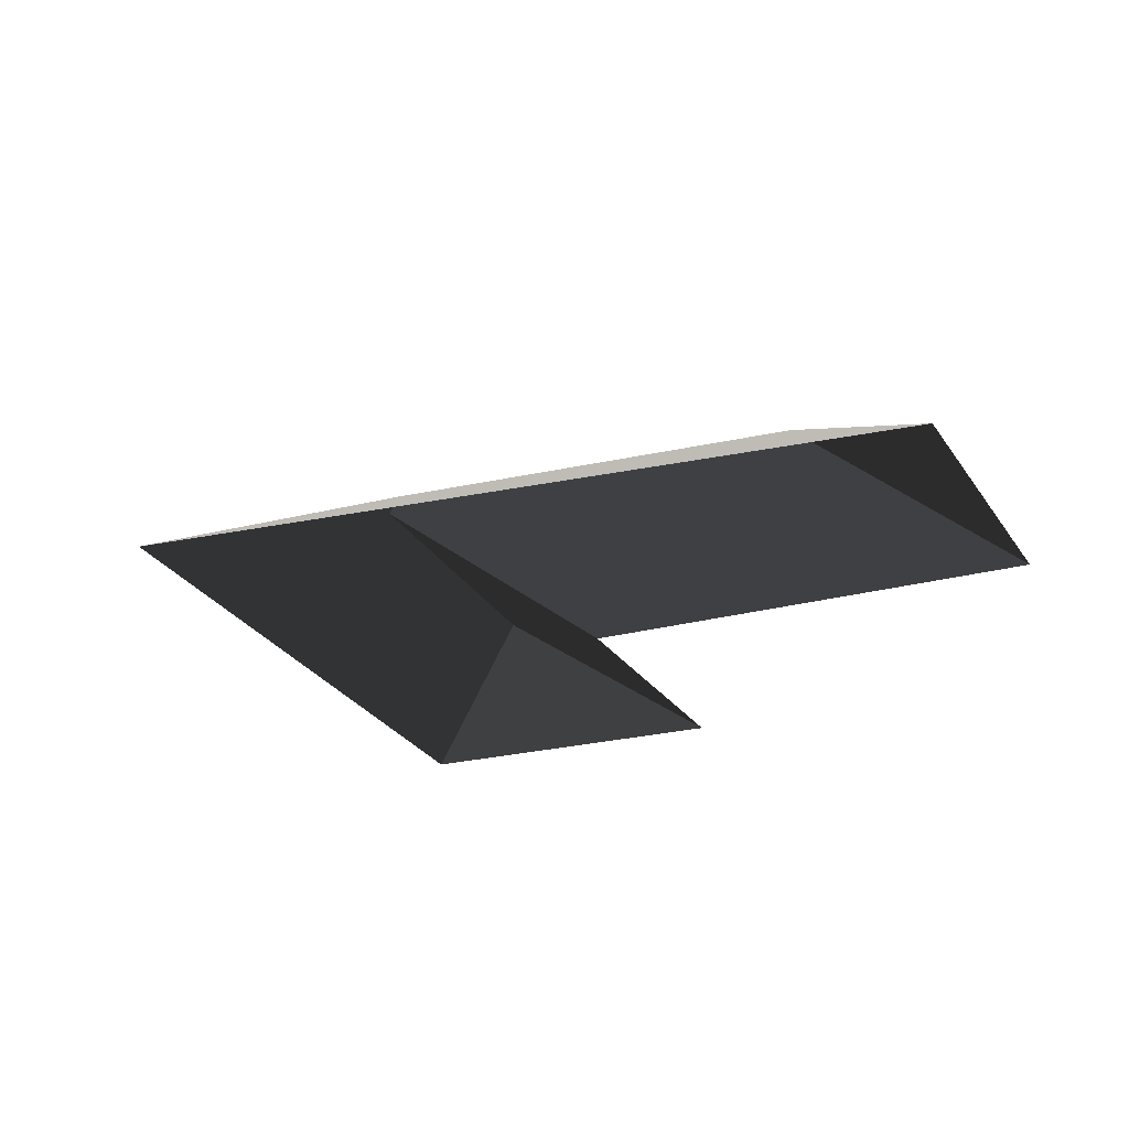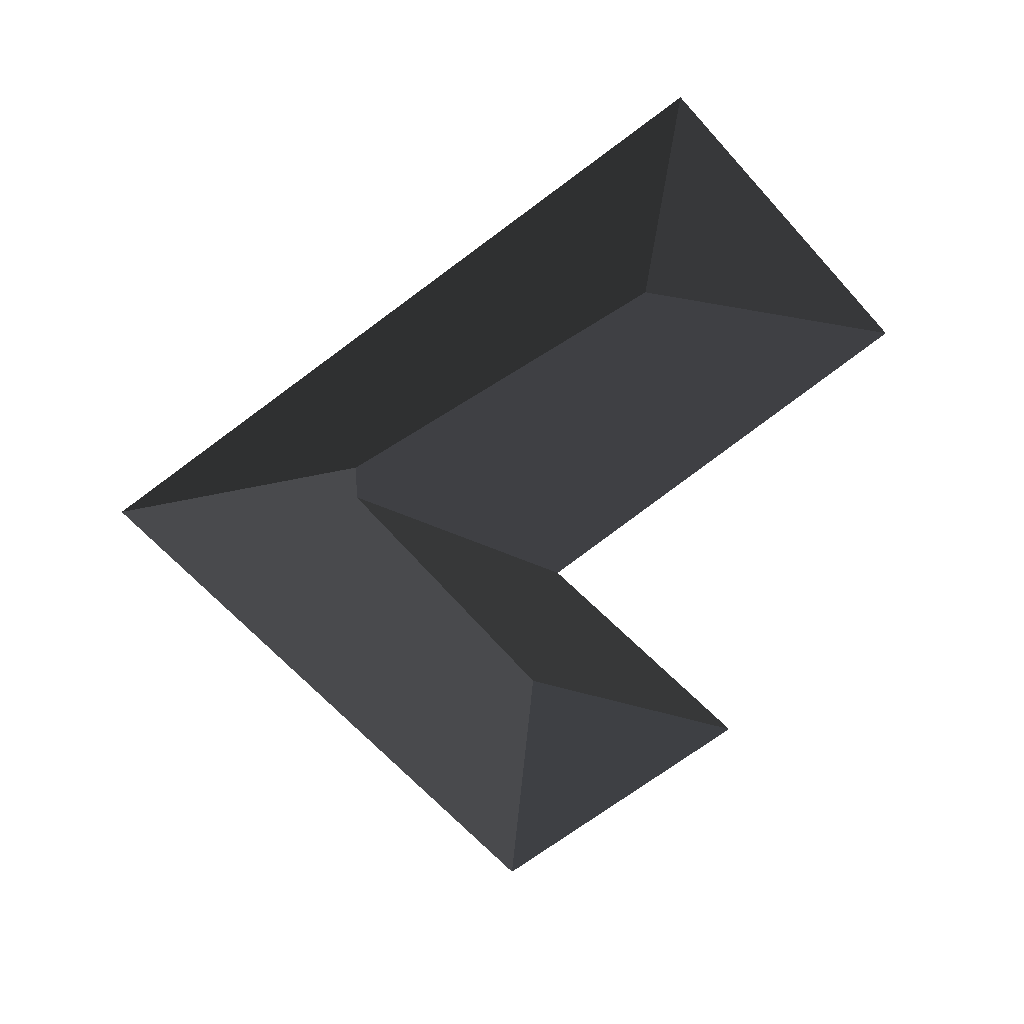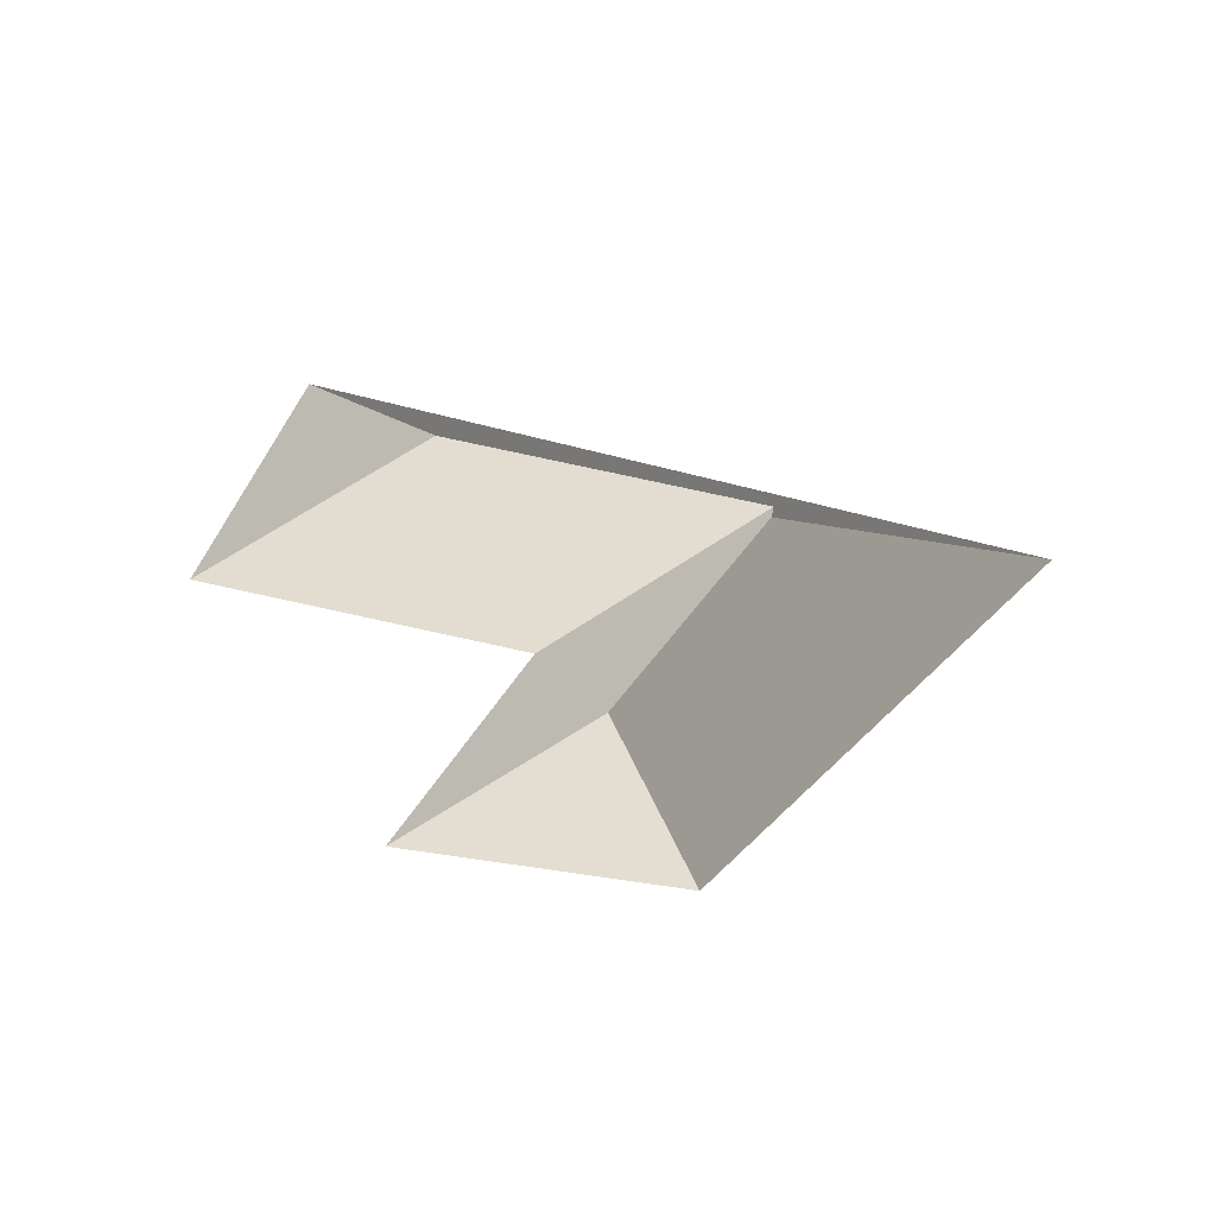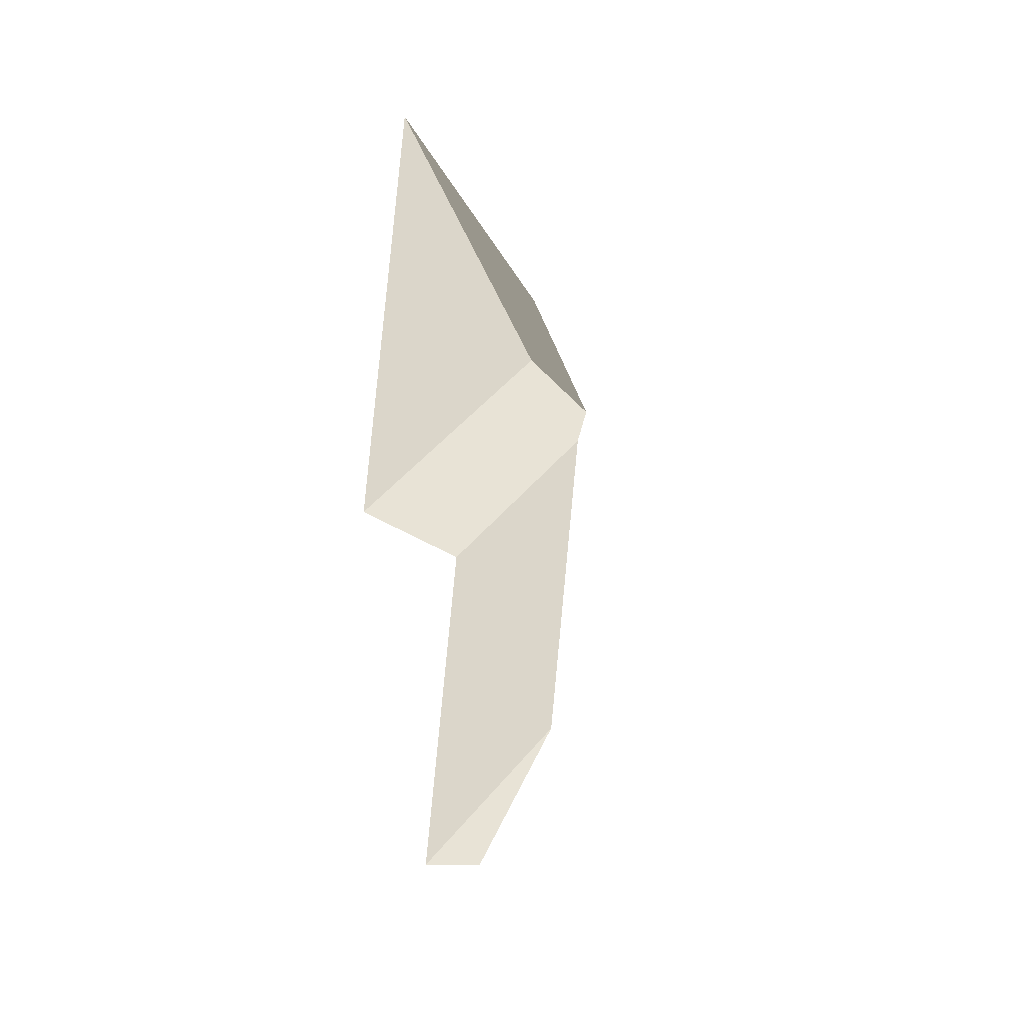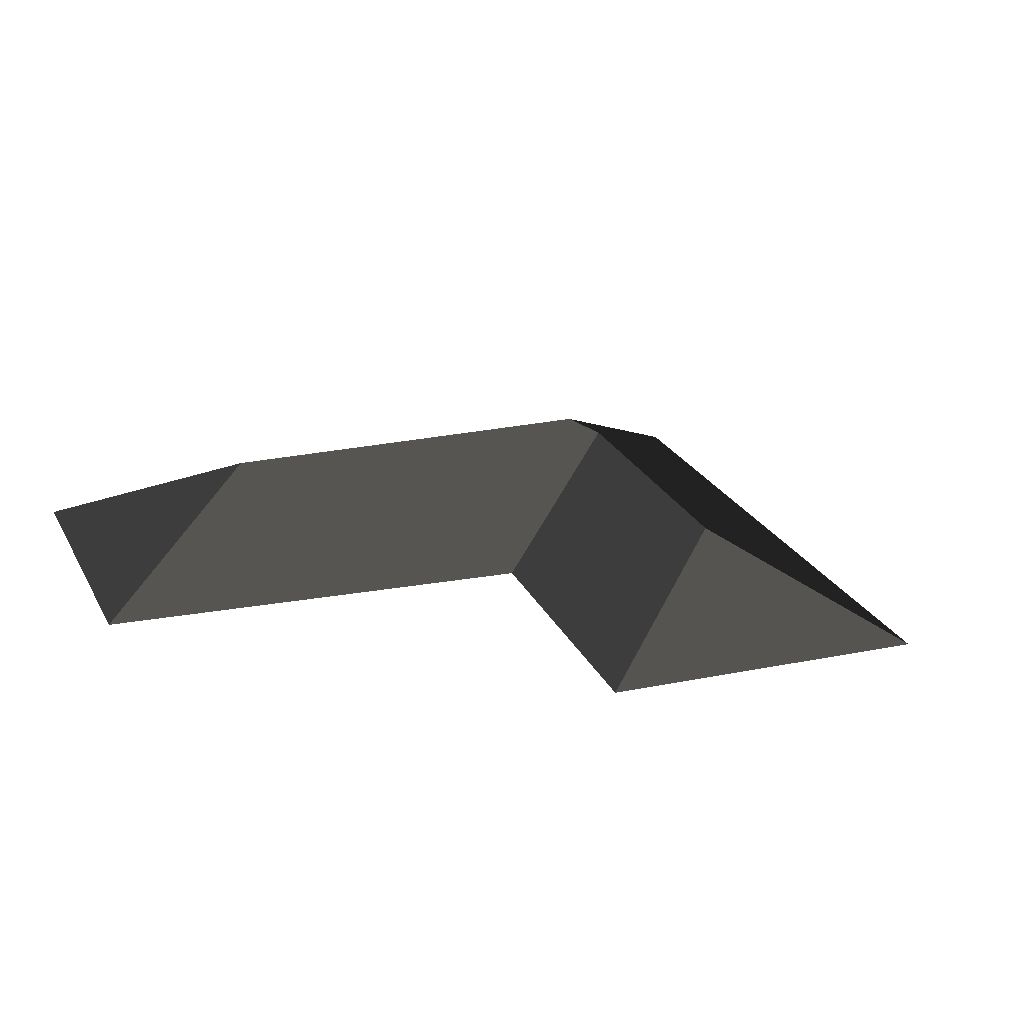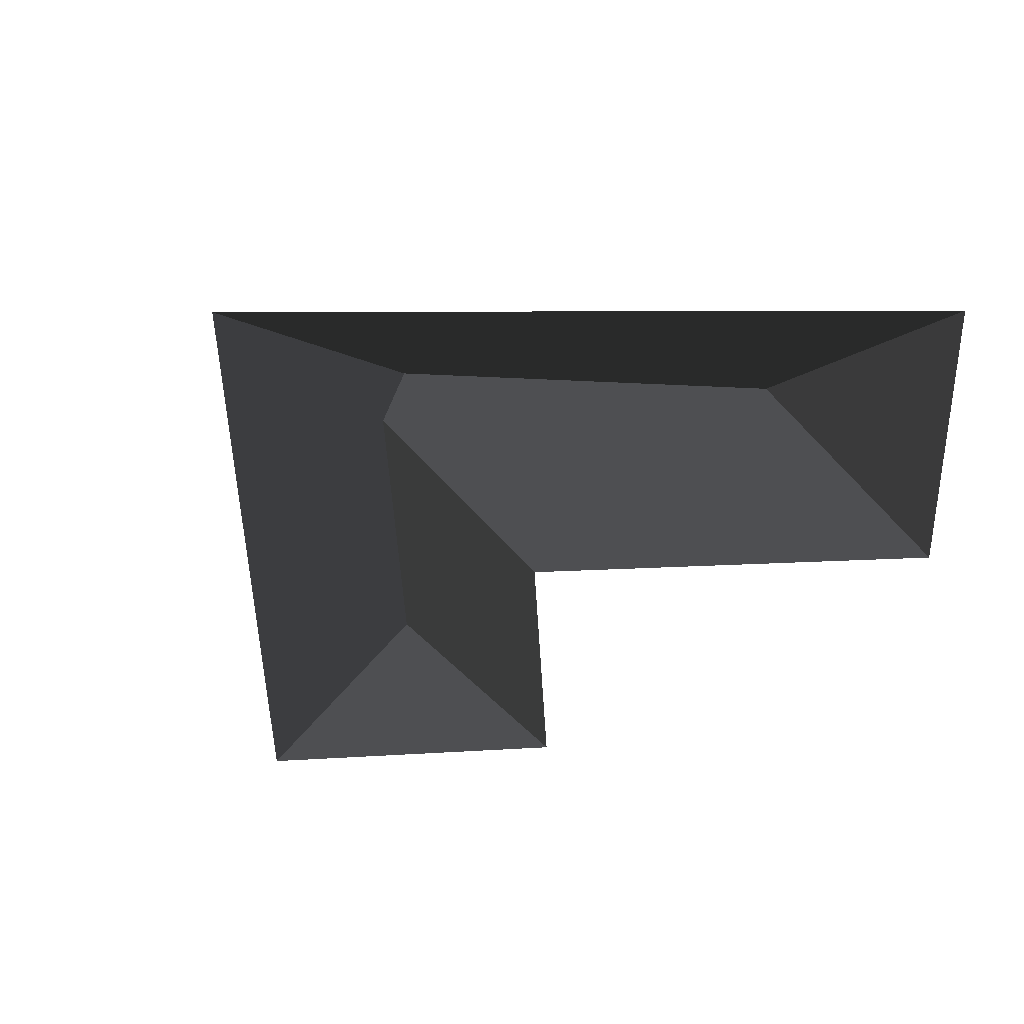
<metadata>
{"format":"obj","ext":"obj","renderer":"f3d","projection":"perspective","resolution":1024,"background":"white","views":[{"elev":-23.0,"azim":171.0,"up":"+Z"},{"elev":-57.7,"azim":-171.7,"up":"+Z"},{"elev":-31.0,"azim":37.0,"up":"+Z"},{"elev":23.6,"azim":-79.3,"up":"+Y"},{"elev":21.6,"azim":-50.6,"up":"+Z"},{"elev":-47.9,"azim":151.0,"up":"+Z"}]}
</metadata>
<code>
v 5.677e+05 7.032e+06 165.7
v 5.677e+05 7.032e+06 163.1
v 5.677e+05 7.032e+06 163.1
v 5.677e+05 7.032e+06 165.7
v 5.677e+05 7.032e+06 163.1
v 5.677e+05 7.032e+06 166
v 5.677e+05 7.032e+06 165.7
v 5.677e+05 7.032e+06 163.1
v 5.677e+05 7.032e+06 163.1
v 5.677e+05 7.032e+06 166
v 5.677e+05 7.032e+06 163.1
f 1 2 3
f 4 5 1
f 1 5 3
f 4 6 7
f 7 6 8
f 7 8 4
f 4 8 2
f 4 2 1
f 9 5 10
f 10 5 4
f 10 4 6
f 10 11 9
f 8 11 6
f 6 11 10

</code>
